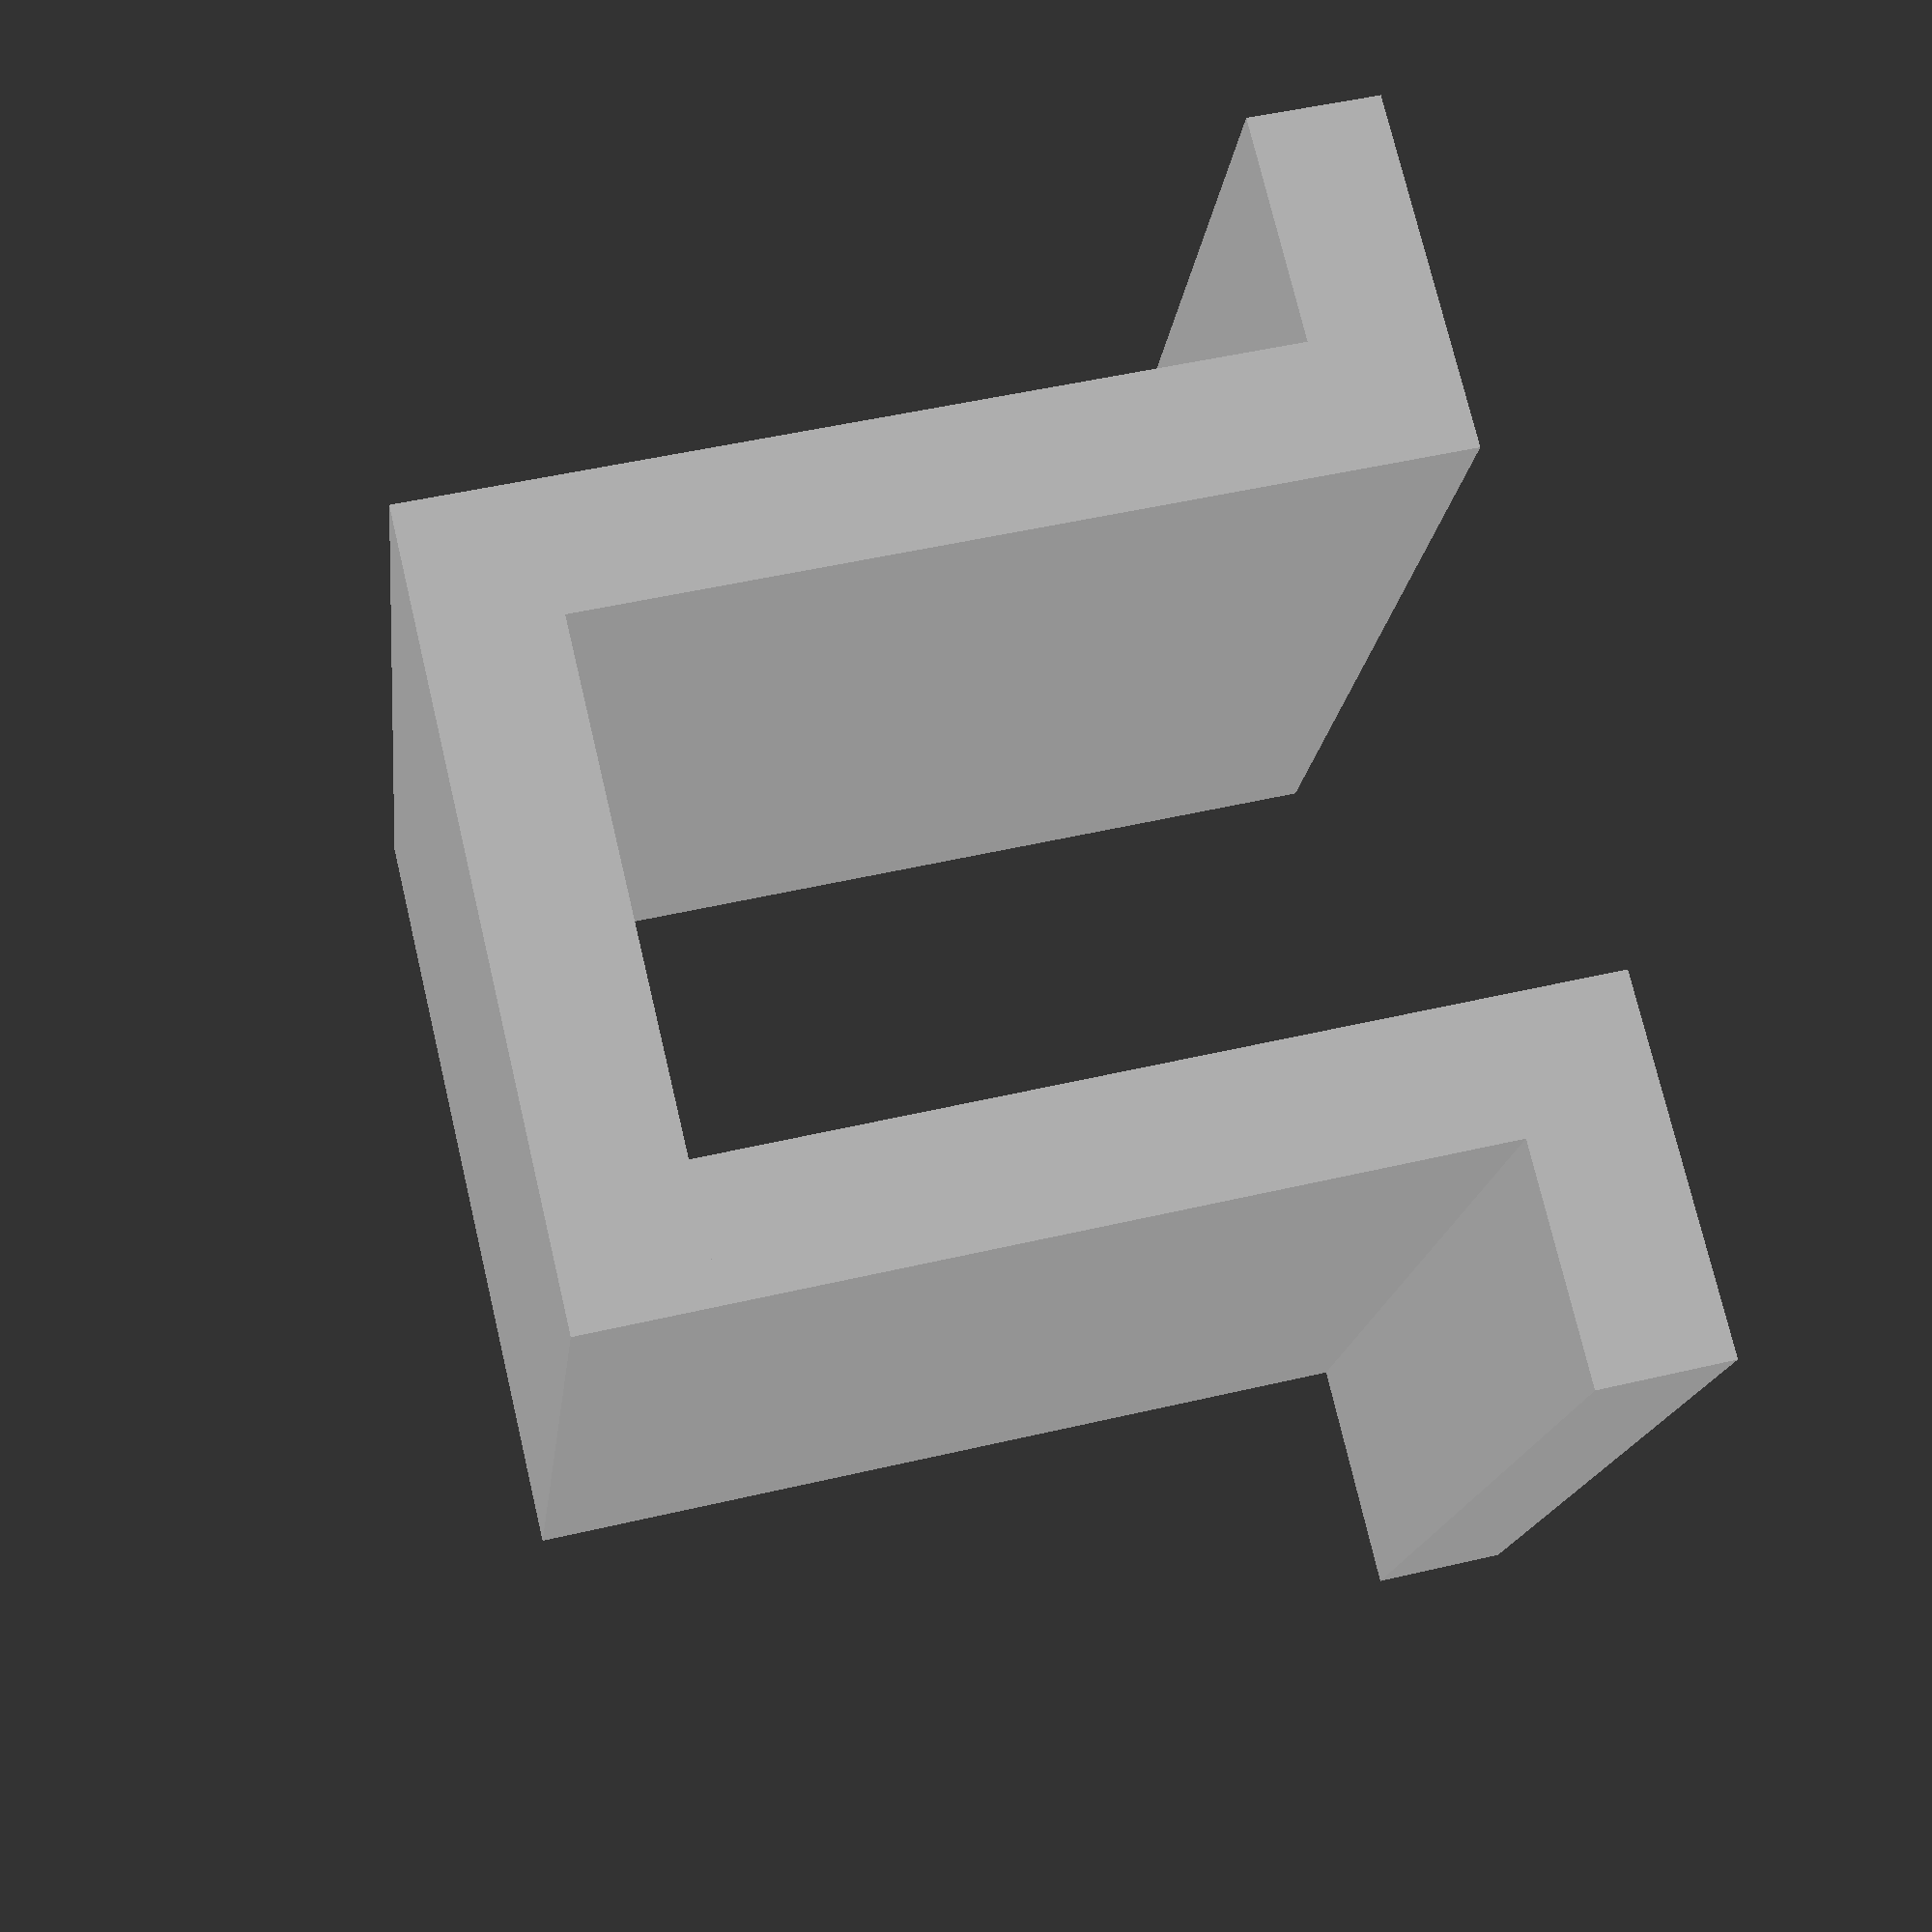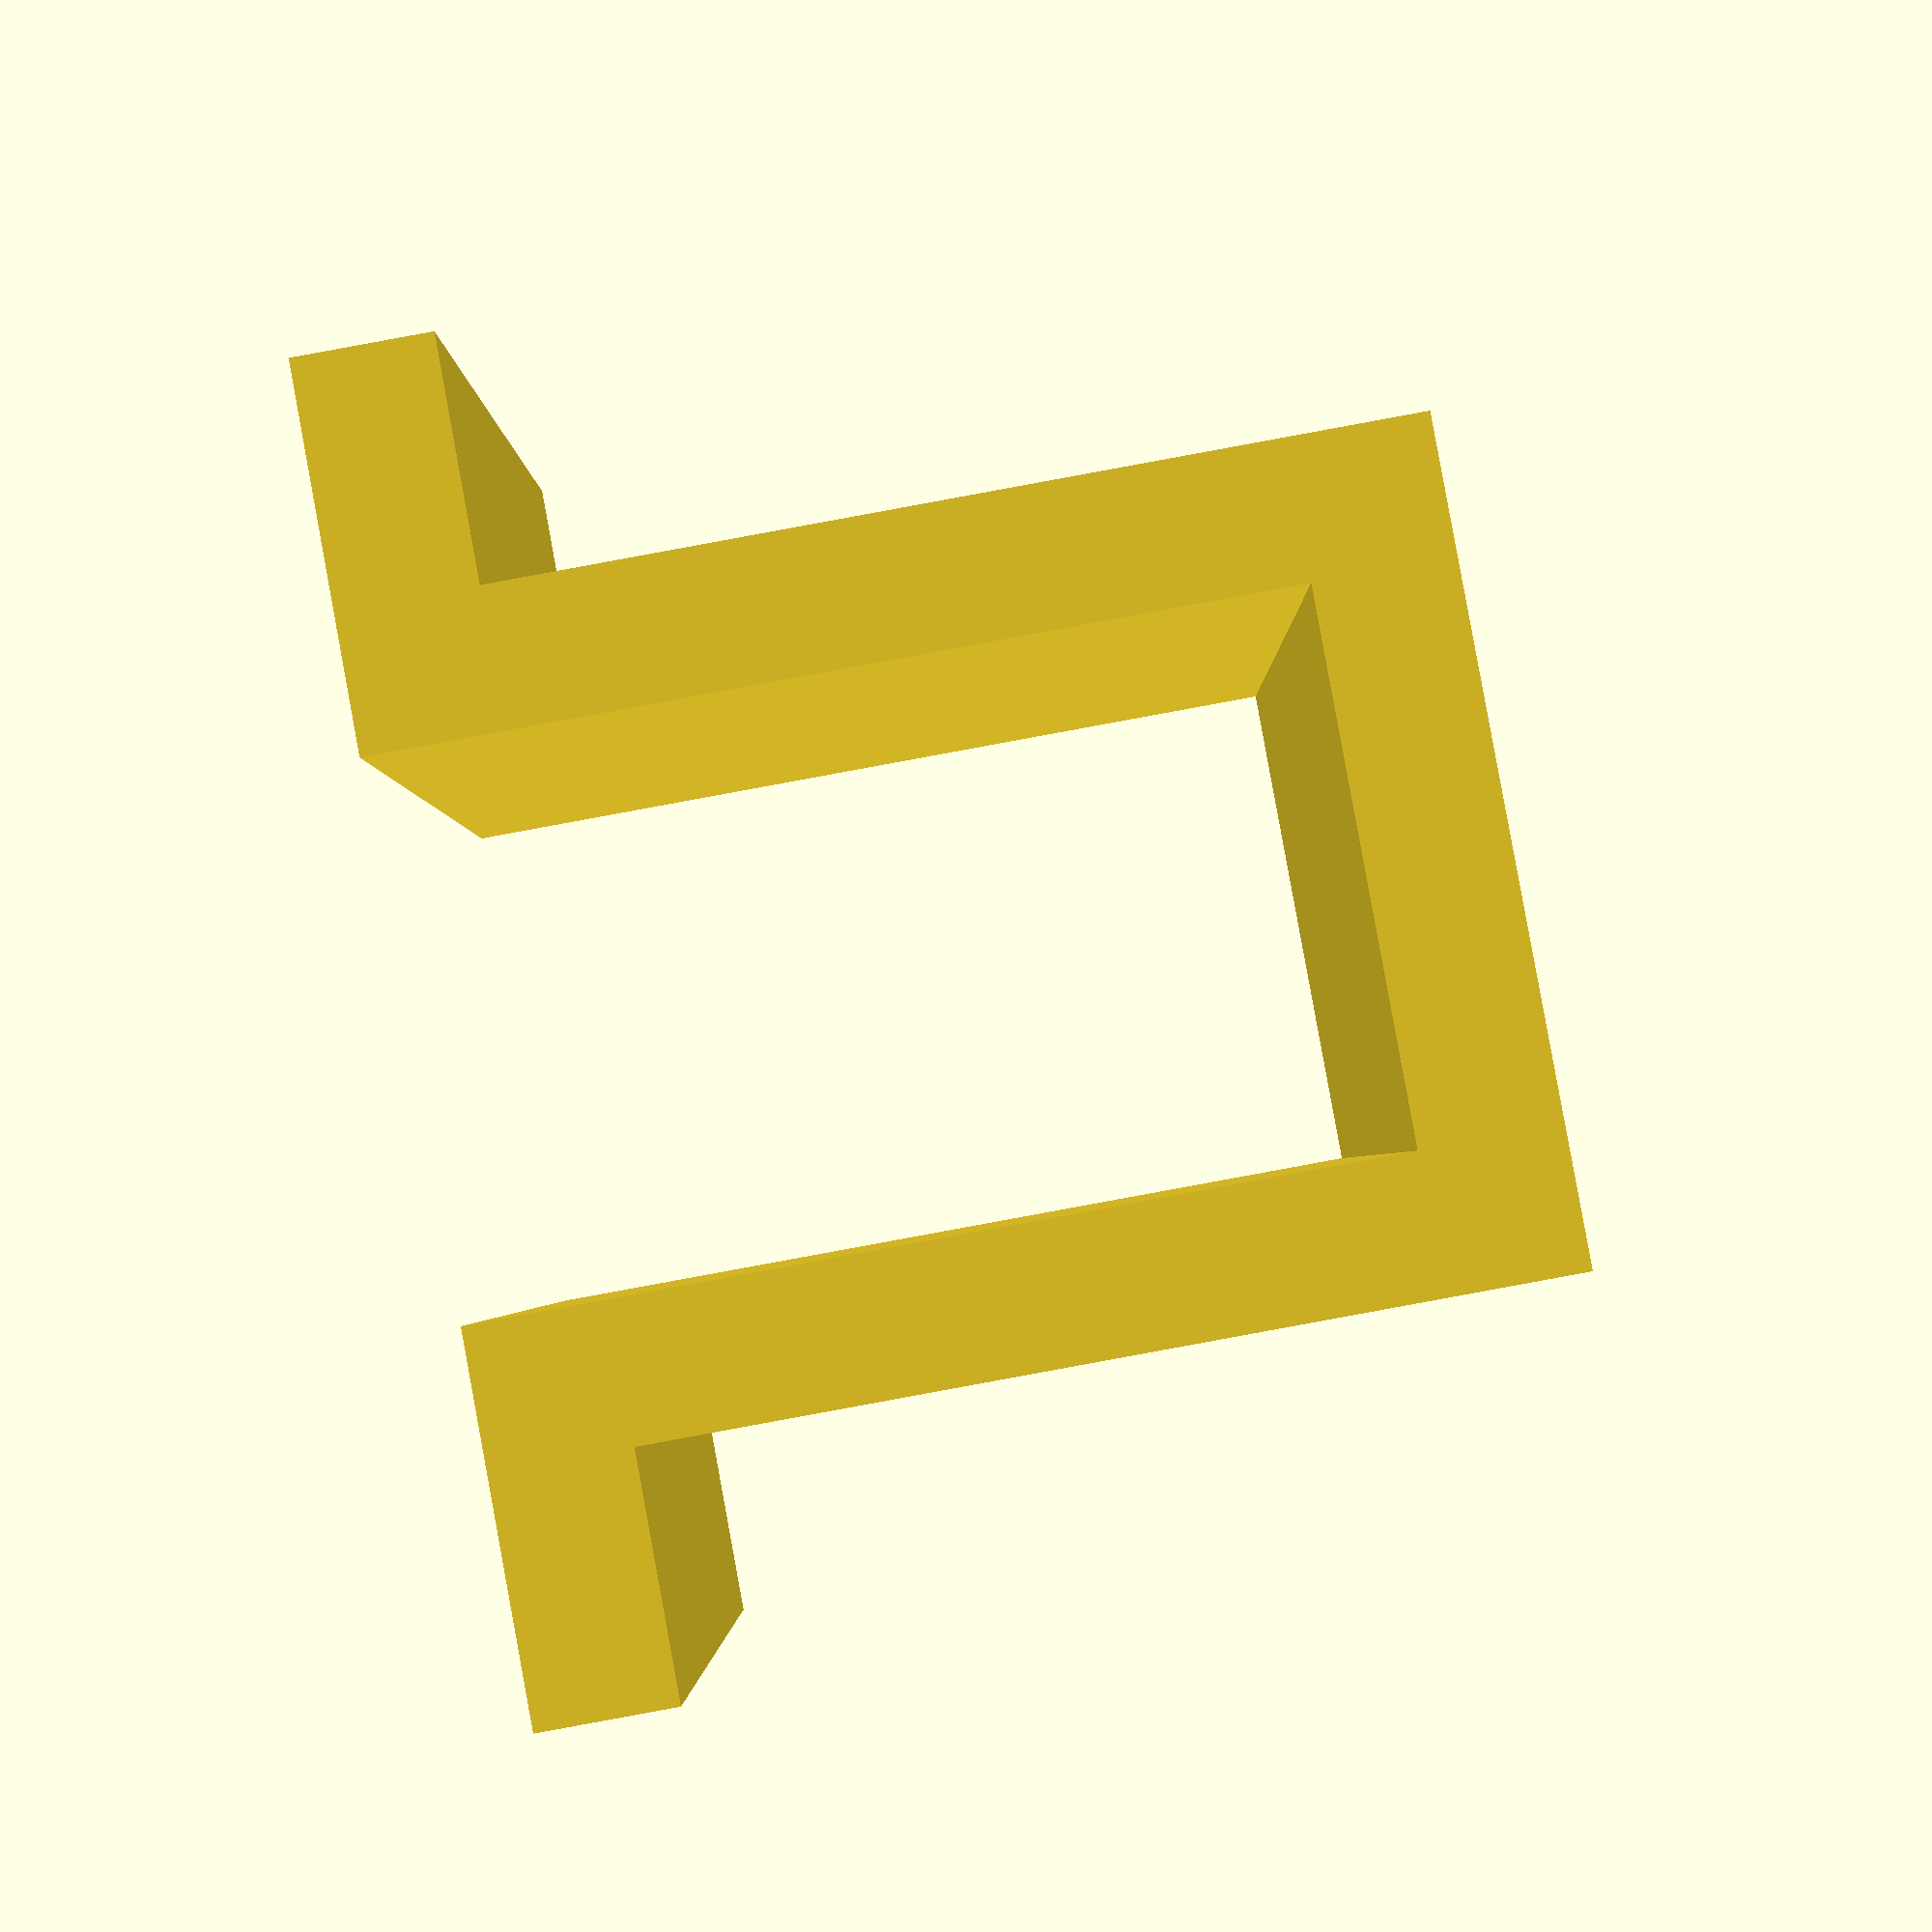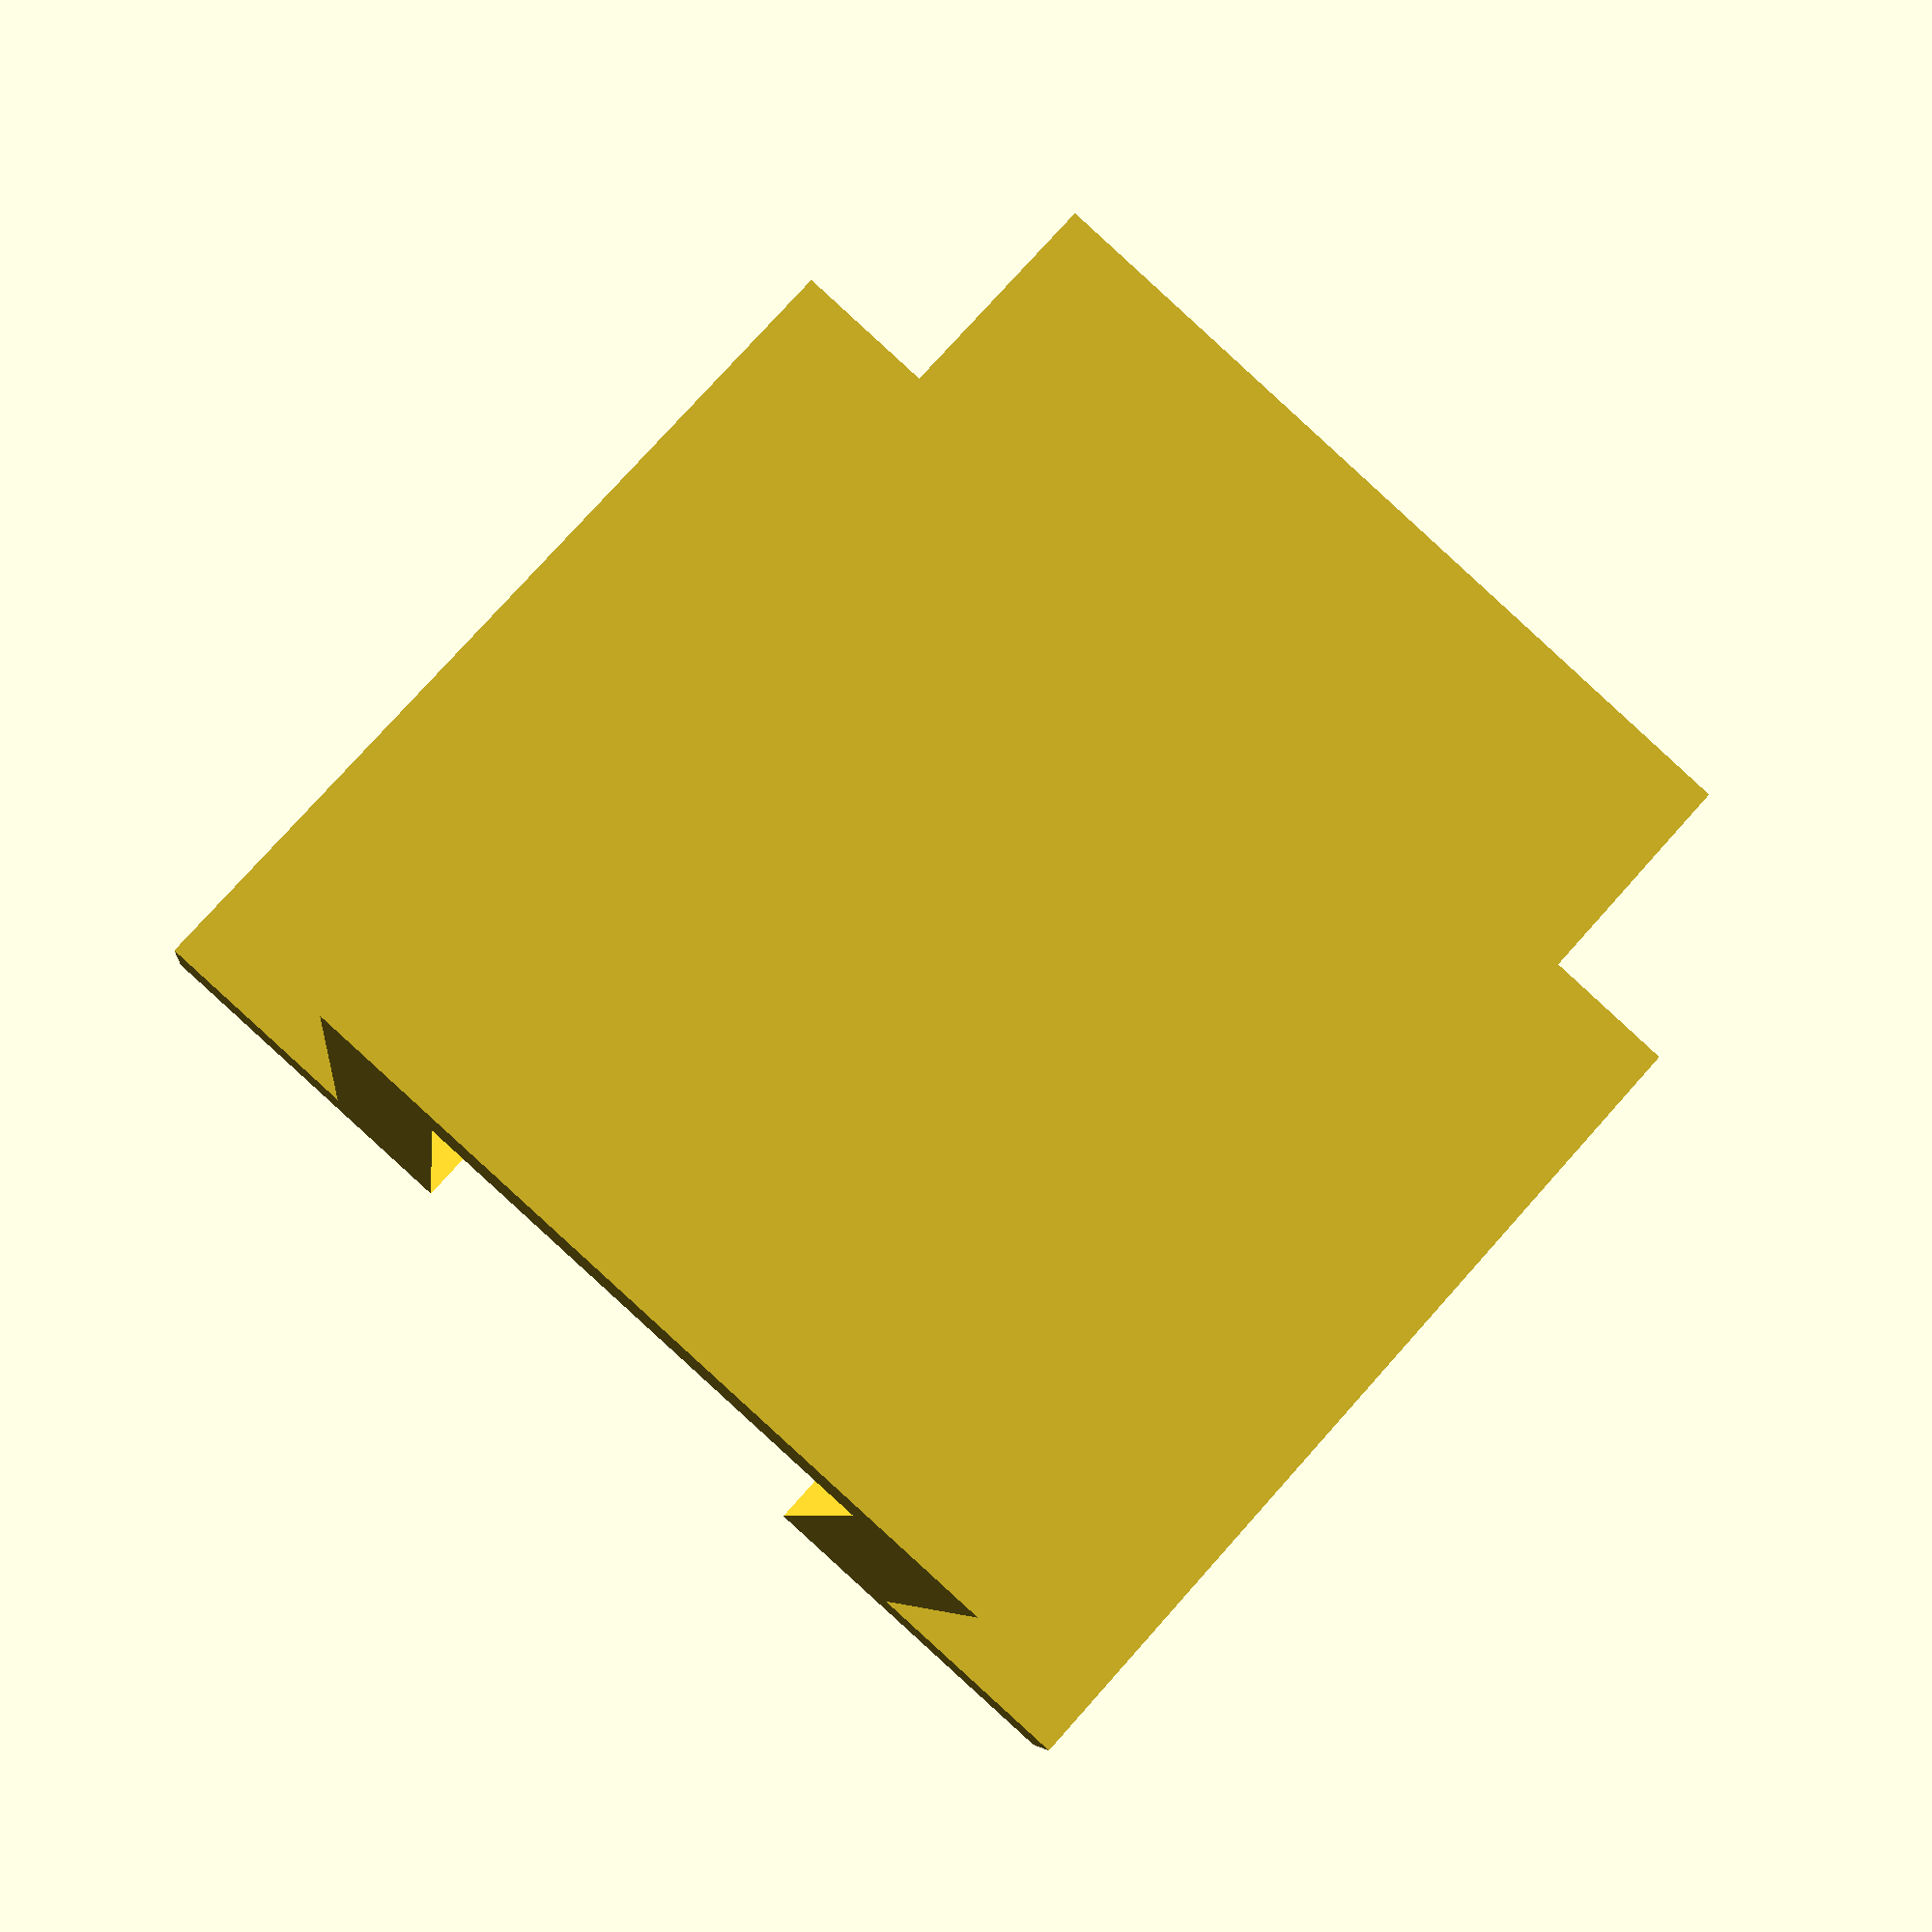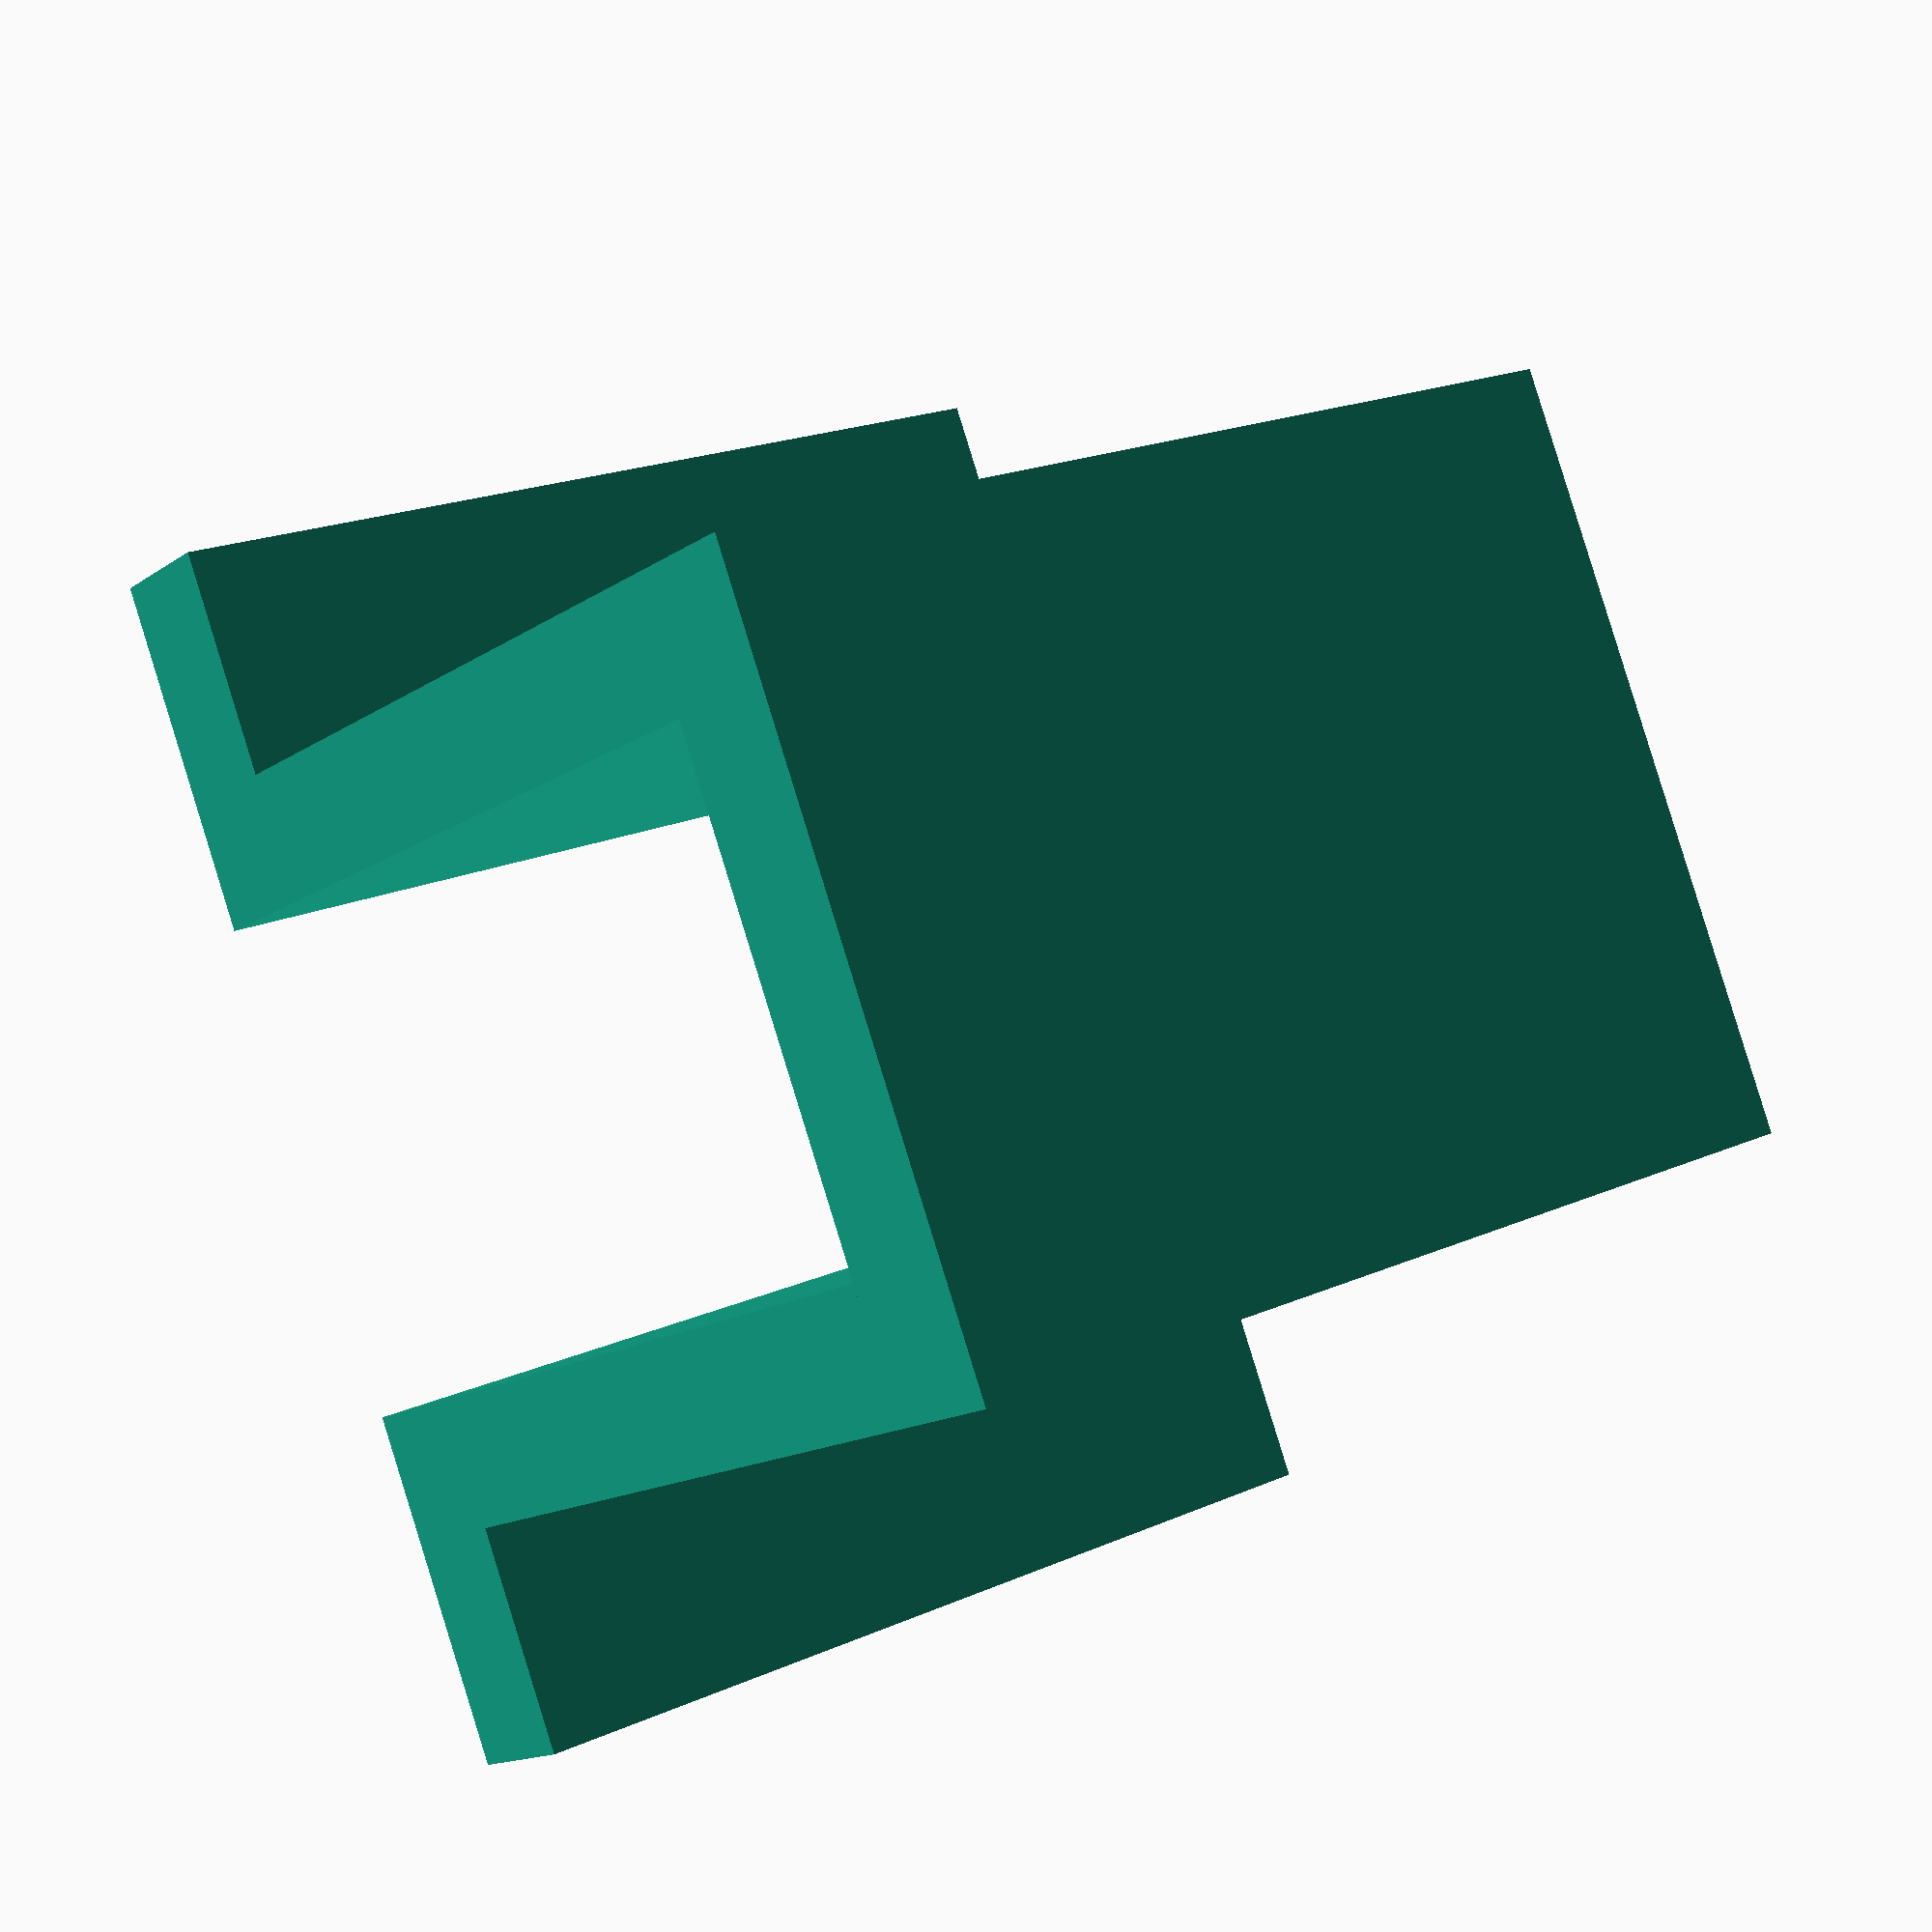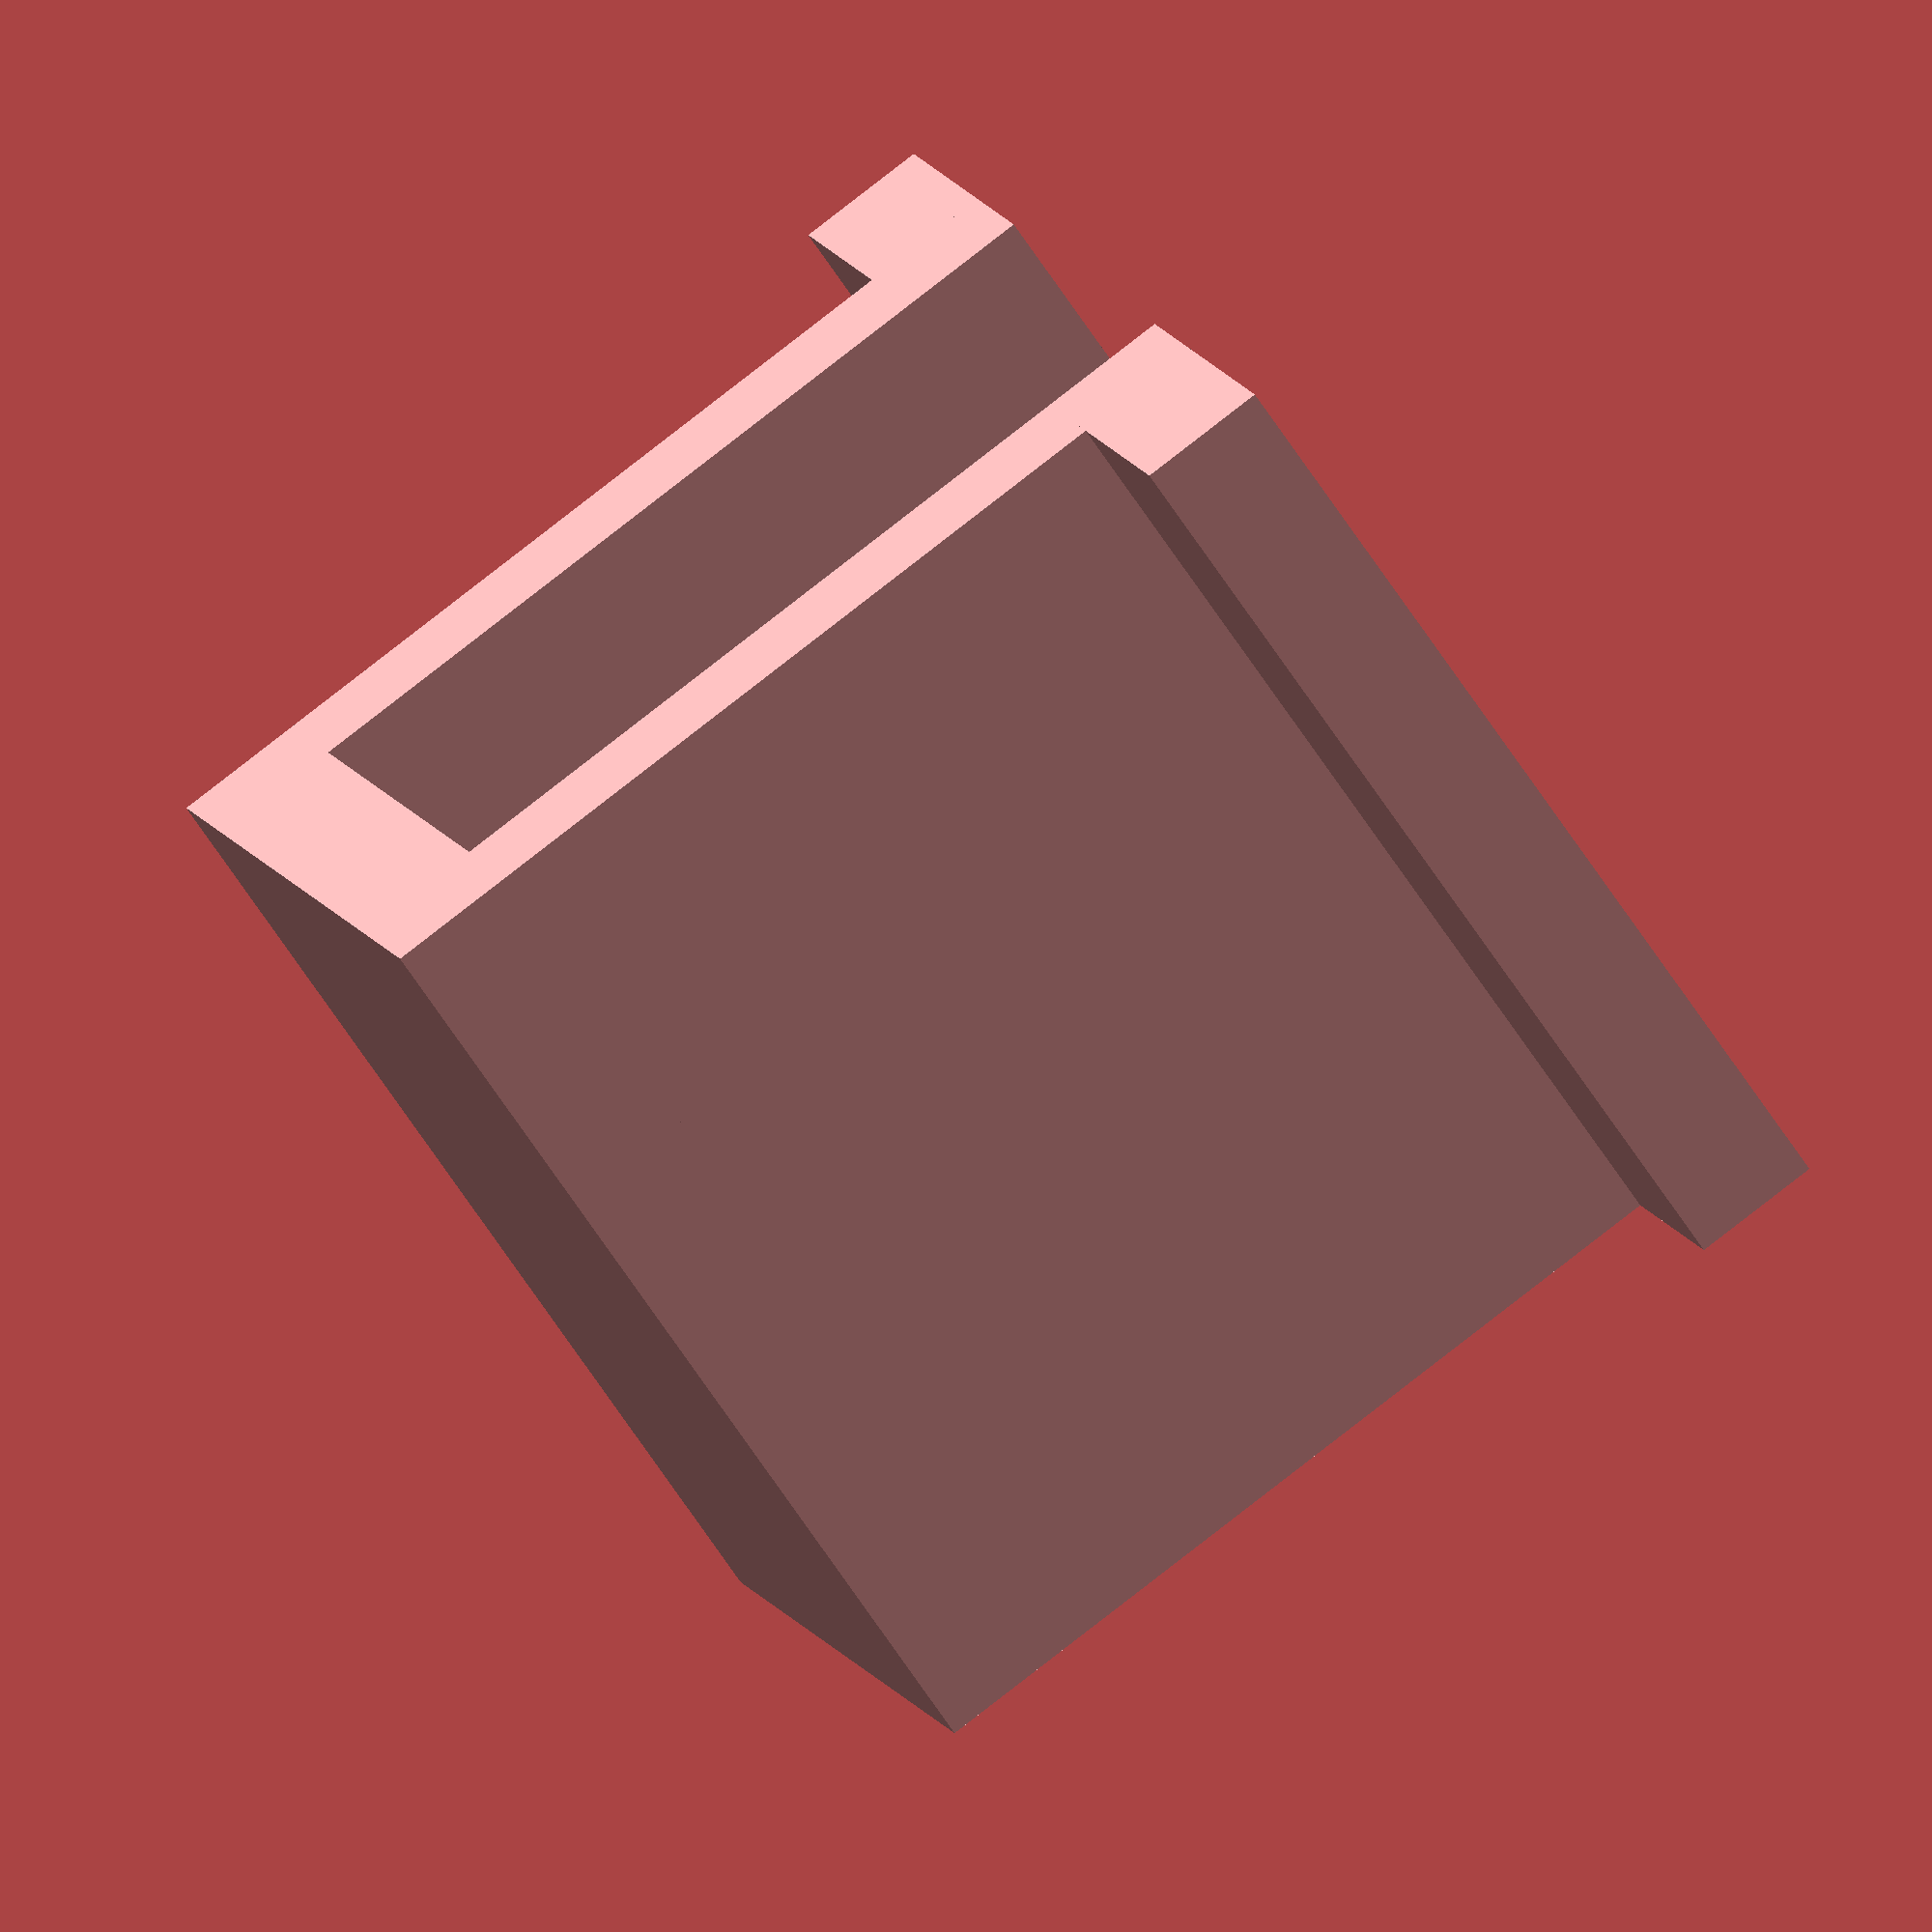
<openscad>
union () {
  translate ([0.000, 8.750, 1.000]) {
    cube (size = [ 15.000, 5.000, 2.000], center = true);
  }
  translate ([0.000, 0.000, 6.500]) {
    translate ([0.000, -3.000, 0.000]) {
      cube (size = [ 15.000, 2.000, 13.000], center = true);
    }
  }
  translate ([0.000, -5.000, 1.000]) {
    cube (size = [ 15.000, 5.000, 2.000], center = true);
  }
  translate ([0.000, 0.000, 6.500]) {
    translate ([0.000, 6.750, 0.000]) {
      cube (size = [ 15.000, 2.000, 13.000], center = true);
    }
  }
  translate ([0.000, 1.875, 14.000]) {
    cube (size = [ 15.000, 11.750, 2.000], center = true);
  }
}

</openscad>
<views>
elev=311.1 azim=295.0 roll=75.3 proj=p view=wireframe
elev=269.6 azim=273.1 roll=259.6 proj=p view=wireframe
elev=6.5 azim=312.1 roll=353.7 proj=p view=wireframe
elev=194.7 azim=158.9 roll=214.7 proj=p view=wireframe
elev=279.7 azim=206.2 roll=52.0 proj=o view=wireframe
</views>
